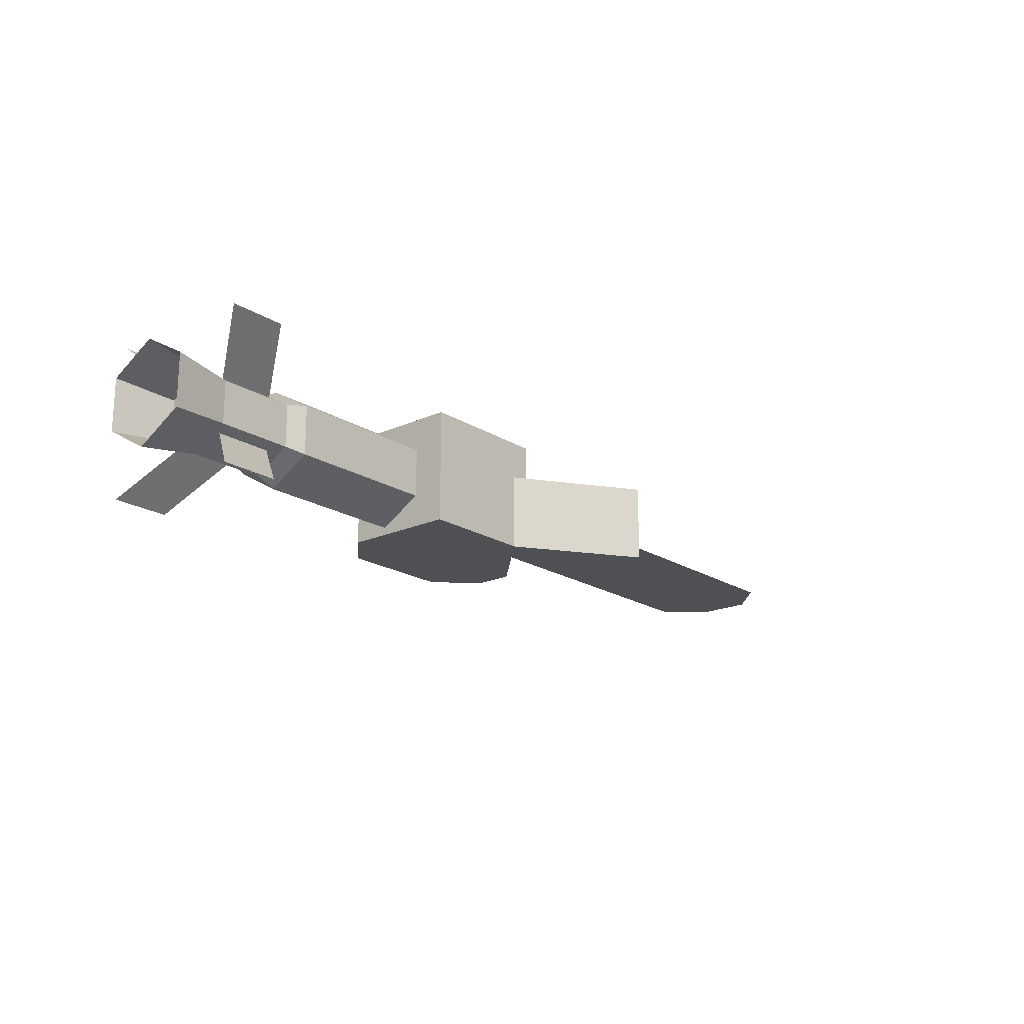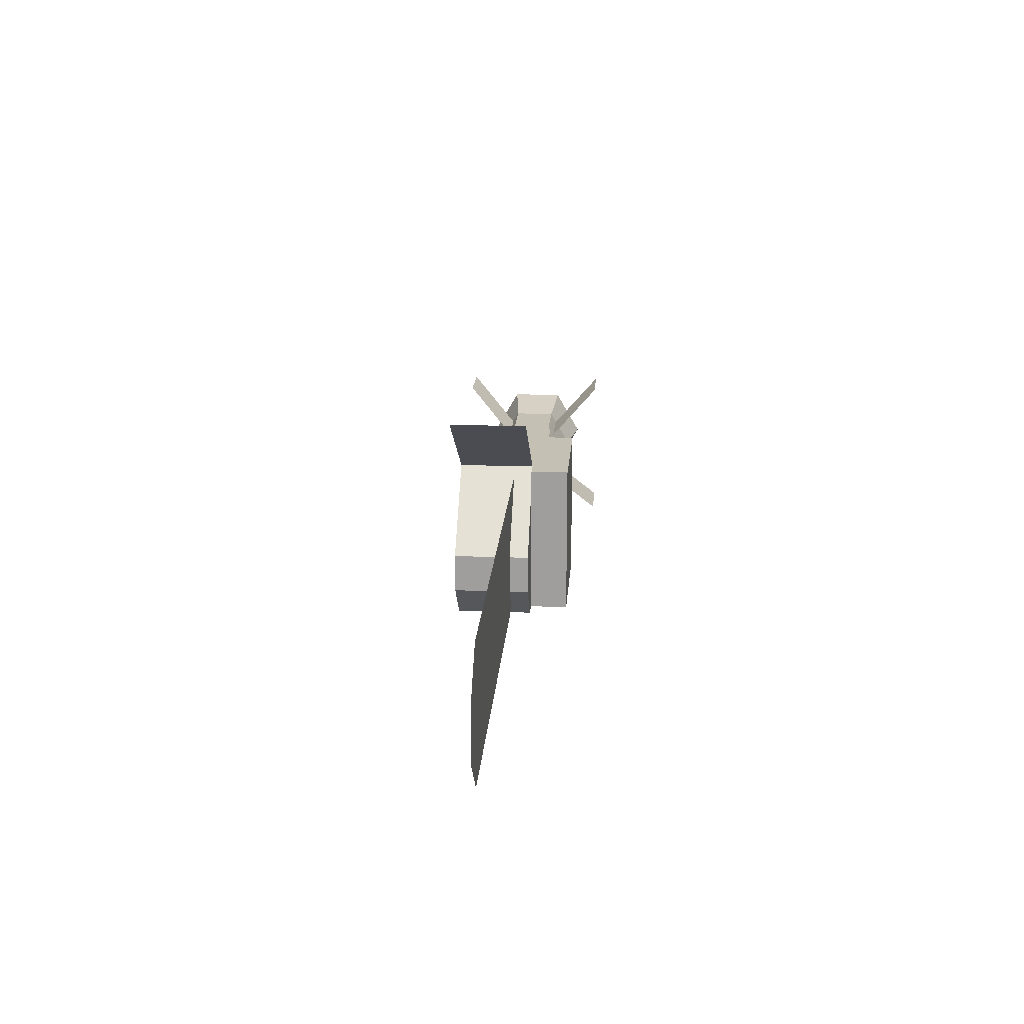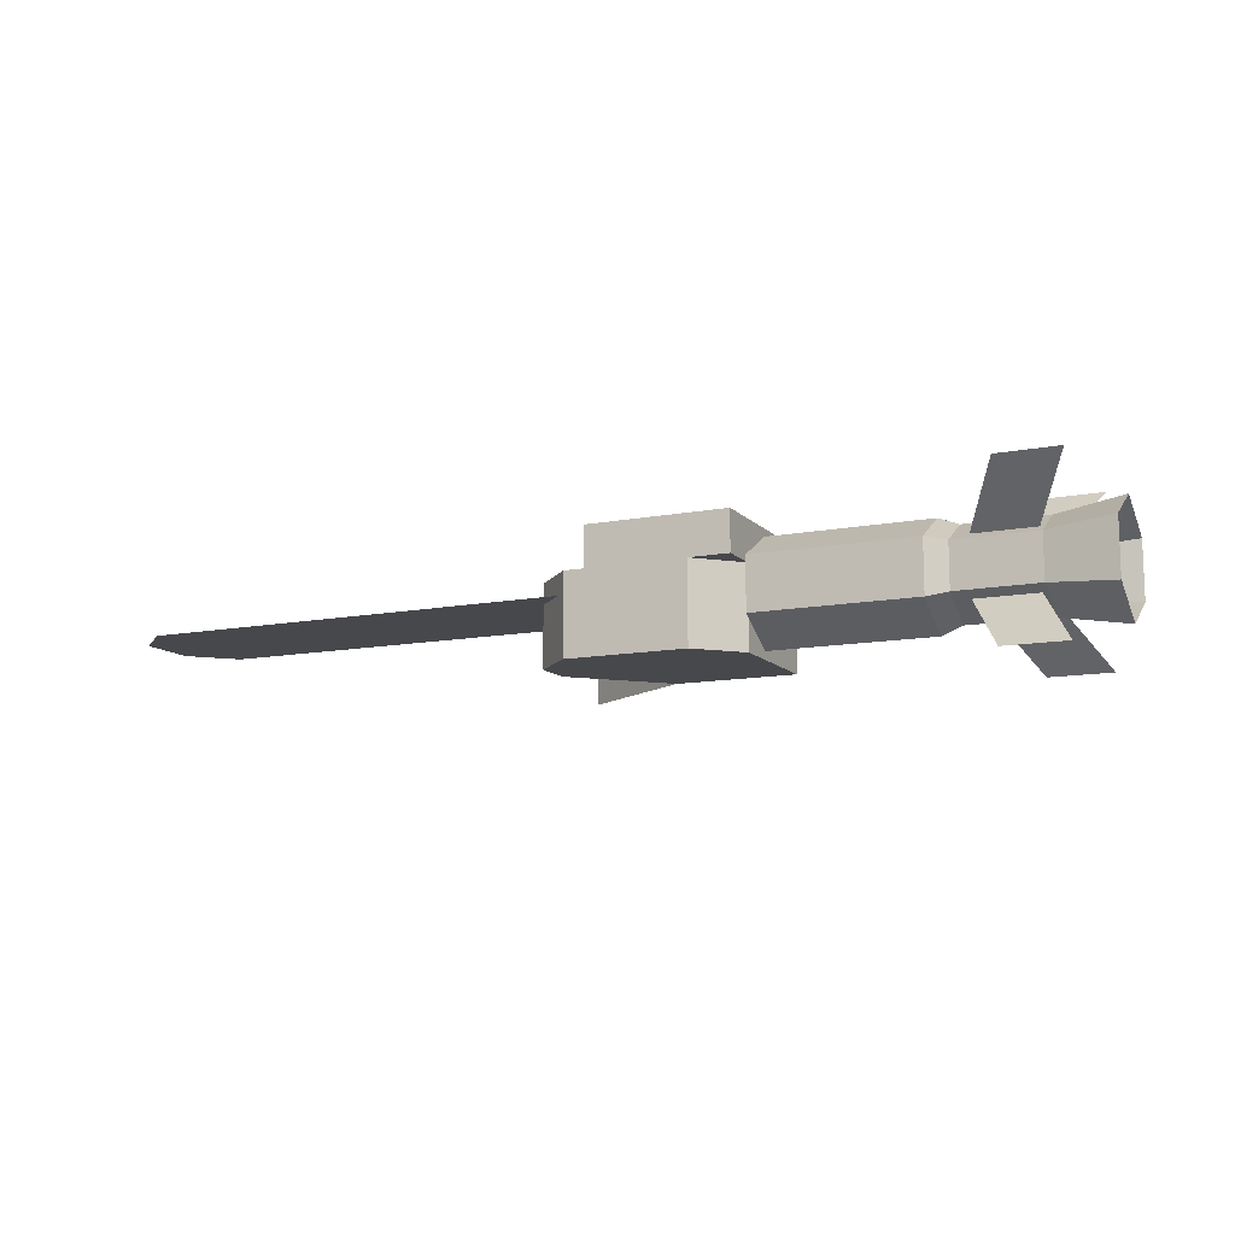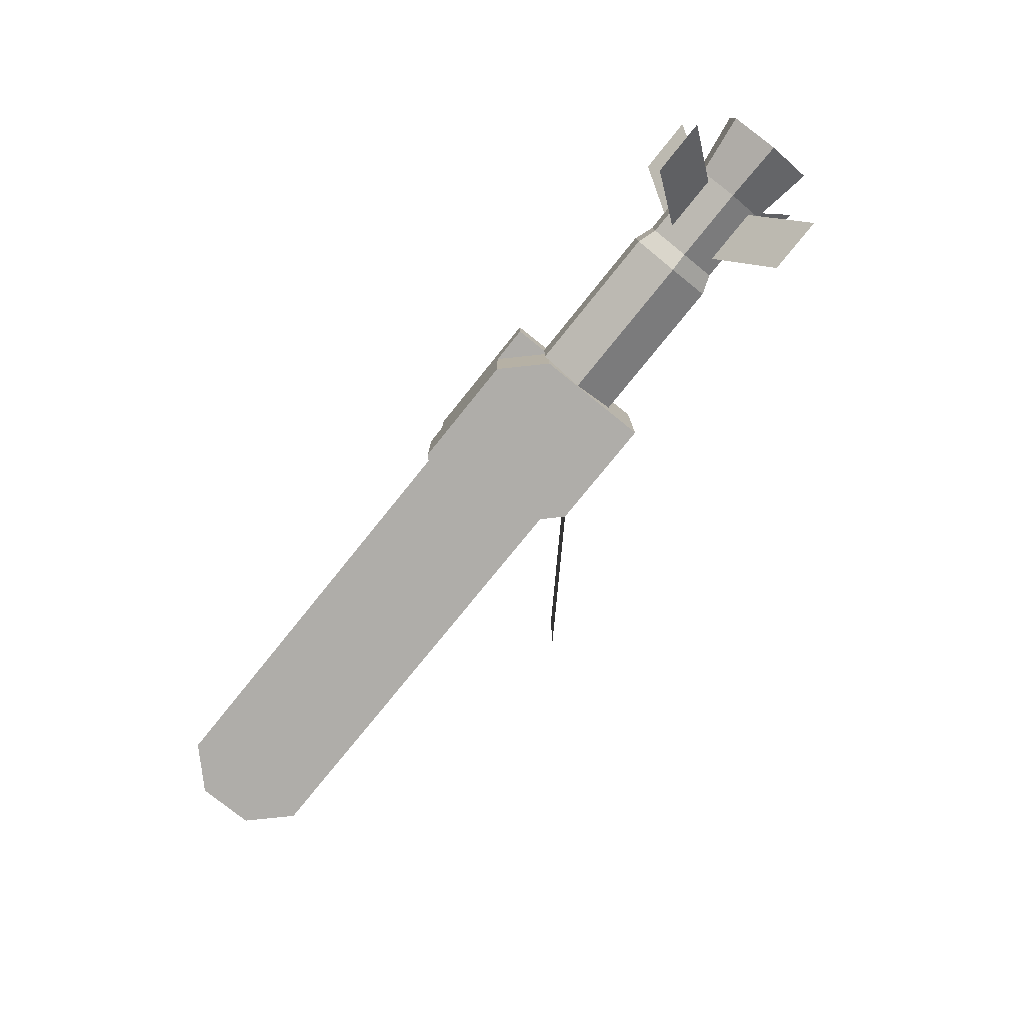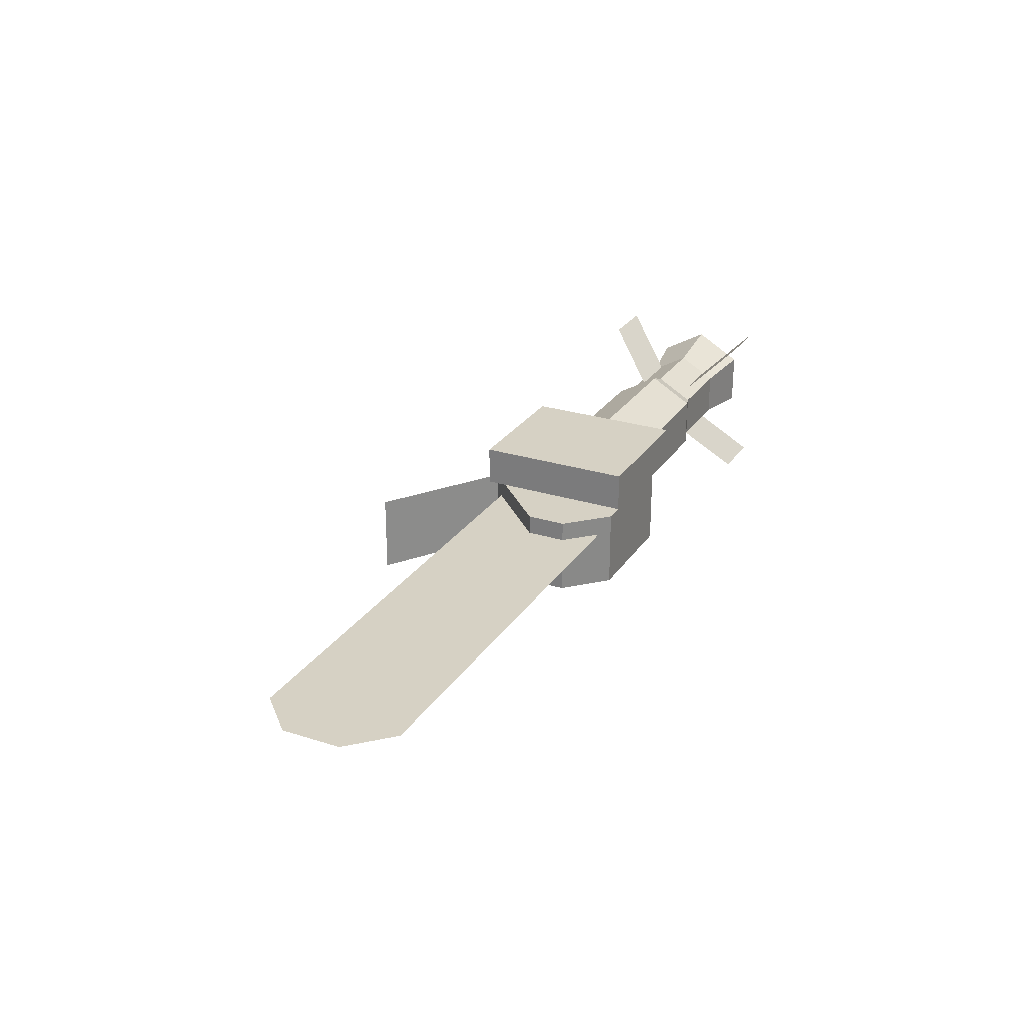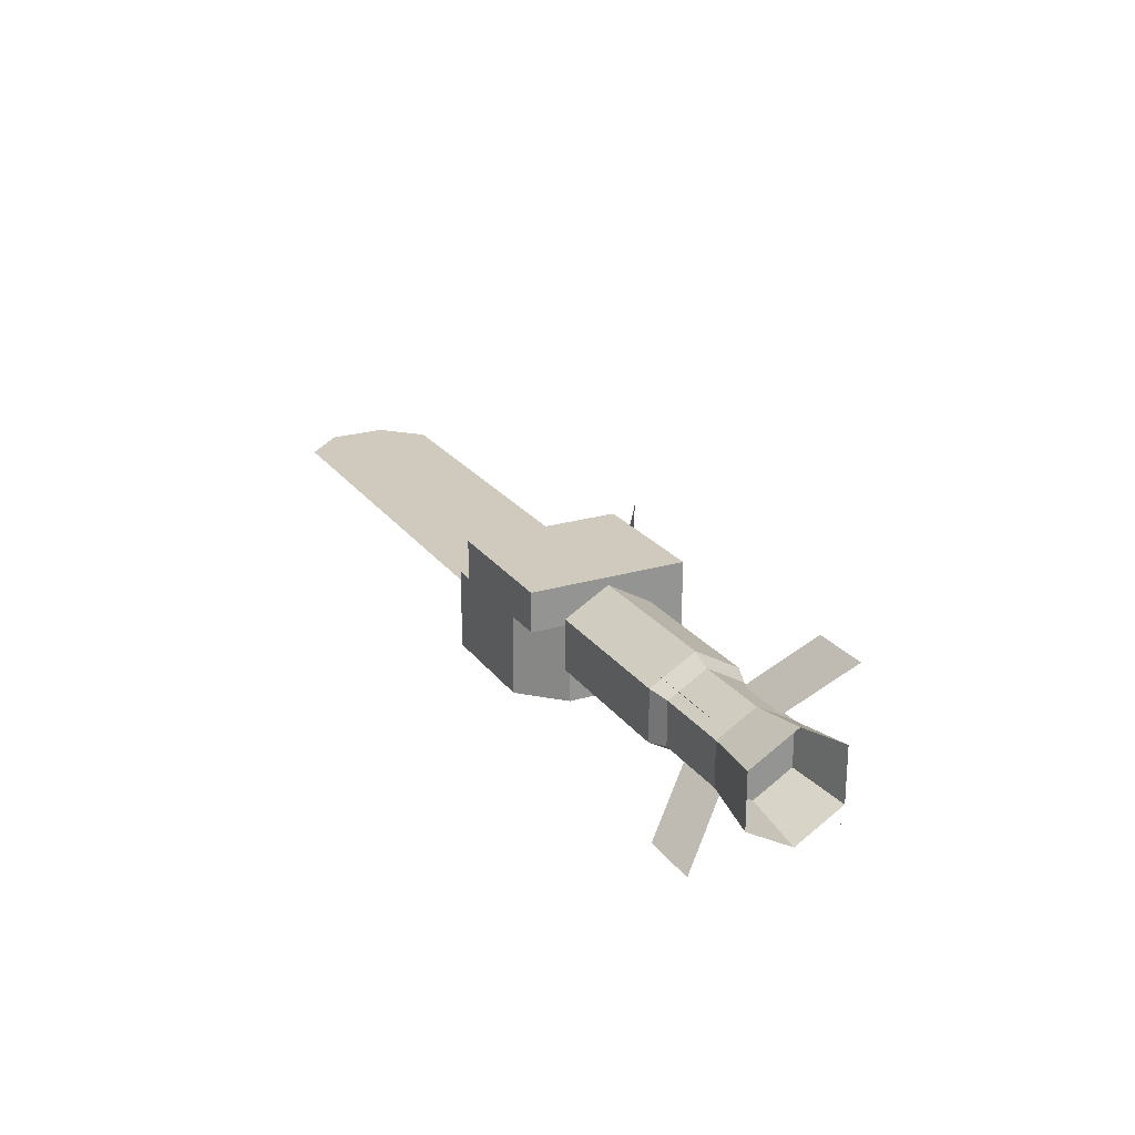
<metadata>
{"format":"obj","ext":"obj","renderer":"f3d","projection":"perspective","resolution":1024,"background":"white","views":[{"elev":-19.1,"azim":130.3,"up":"+Z"},{"elev":18.3,"azim":-85.9,"up":"+Y"},{"elev":-11.6,"azim":25.1,"up":"+Z"},{"elev":-77.3,"azim":51.1,"up":"+Z"},{"elev":26.6,"azim":-63.6,"up":"+Z"},{"elev":23.1,"azim":63.1,"up":"+Z"}]}
</metadata>
<code>
o Cube_Cube.002
v -0.125 0.5 -0.375
v -0.625 0 -0.375
v 0.625 0.5 0.125
v 0.375 -0.5 0.125
v -0.375 -0.5 -0.375
v -0.625 -0.25 -0.375
v -0.375 -0.5 0.125
v 0.625 0.5 -0.375
v 0.625 -0.25 -0.375
v 0.375 -0.5 -0.375
v 0.625 -0.25 0.125
v -0.125 0.5 0.125
v -0.625 0 0.125
v -0.625 -0.25 0.125
v -0.25 -0.5 0.375
v -0.25 0.5 0.375
v -0.25 -0.5 0.125
v -0.25 0.5 0.125
v 0.625 -0.5 0.375
v 0.625 0.5 0.375
v 0.625 -0.5 0.125
v 0.625 0.5 0.125
v -3.188 -0.4375 0
v -0.1875 -0.4375 0
v -3.188 0.4375 -0
v -0.1875 0.4375 -0
v -3.438 -0.1875 0
v -3.438 0.1875 -0
v 1.75 0 -0.2762
v 1.75 -0.2392 -0.1381
v 0.625 -0 -0.325
v 1.625 0 -0.325
v 0.625 -0.2815 -0.1625
v 1.625 -0.2815 -0.1625
v 0.625 -0.2815 0.1625
v 1.625 -0.2815 0.1625
v 0.625 0 0.325
v 1.625 0 0.325
v 0.625 0.2815 0.1625
v 1.625 0.2815 0.1625
v 0.625 0.2815 -0.1625
v 1.625 0.2815 -0.1625
v 1.75 -0.2392 0.1381
v 1.75 0 0.2762
v 1.75 0.2392 0.1381
v 1.75 0.2392 -0.1381
v 2.25 0 -0.2762
v 2.25 0.2392 -0.1381
v 2.25 0.2392 0.1381
v 2.25 0 0.2762
v 2.25 -0.2392 0.1381
v 2.25 -0.2392 -0.1381
v 2.65 0 -0.3453
v 2.65 0.299 -0.1727
v 2.65 0.299 0.1727
v 2.65 0 0.3453
v 2.65 -0.299 0.1727
v 2.65 -0.299 -0.1727
v 2.062 -0.5 0.5
v 2.062 0.5 0.5
v 2.062 -0.5 -0.5
v 2.062 0.5 -0.5
v 2.438 -0.5 0.5
v 2.438 0.5 0.5
v 2.438 -0.5 -0.5
v 2.438 0.5 -0.5
v 1.812 -0.125 0.125
v 1.812 0.125 0.125
v 1.812 -0.125 -0.125
v 1.812 0.125 -0.125
v 2.188 -0.125 0.125
v 2.188 0.125 0.125
v 2.188 -0.125 -0.125
v 2.188 0.125 -0.125
v -0.125 0.5 -0.375
v -0.125 0.5 0.125
v -0.875 1 -0.375
v -0.875 1 0.125
v 2.25 0 -0
v -3.188 -0.4375 0
v -0.1875 -0.4375 0
v -3.188 0.4375 -0
v -0.1875 0.4375 -0
v -3.438 -0.1875 0
v -3.438 0.1875 -0
v 2.25 0 -0.2762
v 2.25 0.2392 -0.1381
v 2.25 0.2392 0.1381
v 2.25 0 0.2762
v 2.25 -0.2392 0.1381
v 2.25 -0.2392 -0.1381
v 2.65 0 -0.3453
v 2.65 0.299 -0.1727
v 2.65 0.299 0.1727
v 2.65 0 0.3453
v 2.65 -0.299 0.1727
v 2.65 -0.299 -0.1727
v 2.062 -0.5 0.5
v 2.062 0.5 0.5
v 2.062 -0.5 -0.5
v 2.062 0.5 -0.5
v 2.438 -0.5 0.5
v 2.438 0.5 0.5
v 2.438 -0.5 -0.5
v 2.438 0.5 -0.5
v 1.812 -0.125 0.125
v 1.812 0.125 0.125
v 1.812 -0.125 -0.125
v 1.812 0.125 -0.125
v 2.188 -0.125 0.125
v 2.188 0.125 0.125
v 2.188 -0.125 -0.125
v 2.188 0.125 -0.125
v -0.125 0.5 -0.375
v -0.125 0.5 0.125
v -0.875 1 -0.375
v -0.875 1 0.125
f 10 4 7
f 5 1 10
f 8 3 11
f 9 11 4
f 6 14 13
f 11 12 4
f 5 7 14
f 2 13 12
f 1 12 3
f 18 17 15
f 22 21 17
f 20 19 21
f 16 15 19
f 17 21 19
f 22 18 16
f 24 26 25
f 25 28 27
f 38 44 45
f 32 34 33
f 38 36 43
f 34 36 35
f 32 29 30
f 36 38 37
f 34 30 43
f 29 47 52
f 37 38 40
f 42 46 29
f 42 32 31
f 40 42 41
f 40 45 46
f 77 78 76
f 51 52 58
f 29 46 48
f 44 50 49
f 46 45 49
f 43 51 50
f 30 52 51
f 79 49 50
f 49 50 56
f 48 54 53
f 47 53 58
f 50 51 57
f 49 55 54
f 60 64 72
f 71 67 59
f 62 70 74
f 61 69 73
f 48 49 79
f 47 48 79
f 52 79 51
f 52 47 79
f 51 79 50
f 82 83 81
f 84 85 82
f 115 117 116
f 96 97 91
f 94 95 89
f 92 93 87
f 91 97 92
f 89 95 96
f 93 94 88
f 99 107 111
f 98 106 110
f 113 109 101
f 100 104 112
f 5 10 7
f 9 10 1
f 5 6 2
f 2 1 5
f 8 9 1
f 9 8 11
f 10 9 4
f 2 6 13
f 7 4 12
f 11 3 12
f 12 13 7
f 14 7 13
f 6 5 14
f 1 2 12
f 8 1 3
f 16 18 15
f 18 22 17
f 22 20 21
f 20 16 19
f 15 17 19
f 20 22 16
f 23 24 25
f 23 25 27
f 40 38 45
f 31 32 33
f 44 38 43
f 33 34 35
f 34 32 30
f 35 36 37
f 36 34 43
f 30 29 52
f 39 37 40
f 32 42 29
f 41 42 31
f 39 40 41
f 42 40 46
f 75 77 76
f 57 51 58
f 47 29 48
f 45 44 49
f 48 46 49
f 44 43 50
f 43 30 51
f 55 49 56
f 47 48 53
f 52 47 58
f 56 50 57
f 48 49 54
f 68 60 72
f 63 71 59
f 66 62 74
f 65 61 73
f 80 82 81
f 80 84 82
f 114 115 116
f 90 96 91
f 88 94 89
f 86 92 87
f 86 91 92
f 90 89 96
f 87 93 88
f 103 99 111
f 102 98 110
f 105 113 101
f 108 100 112

</code>
